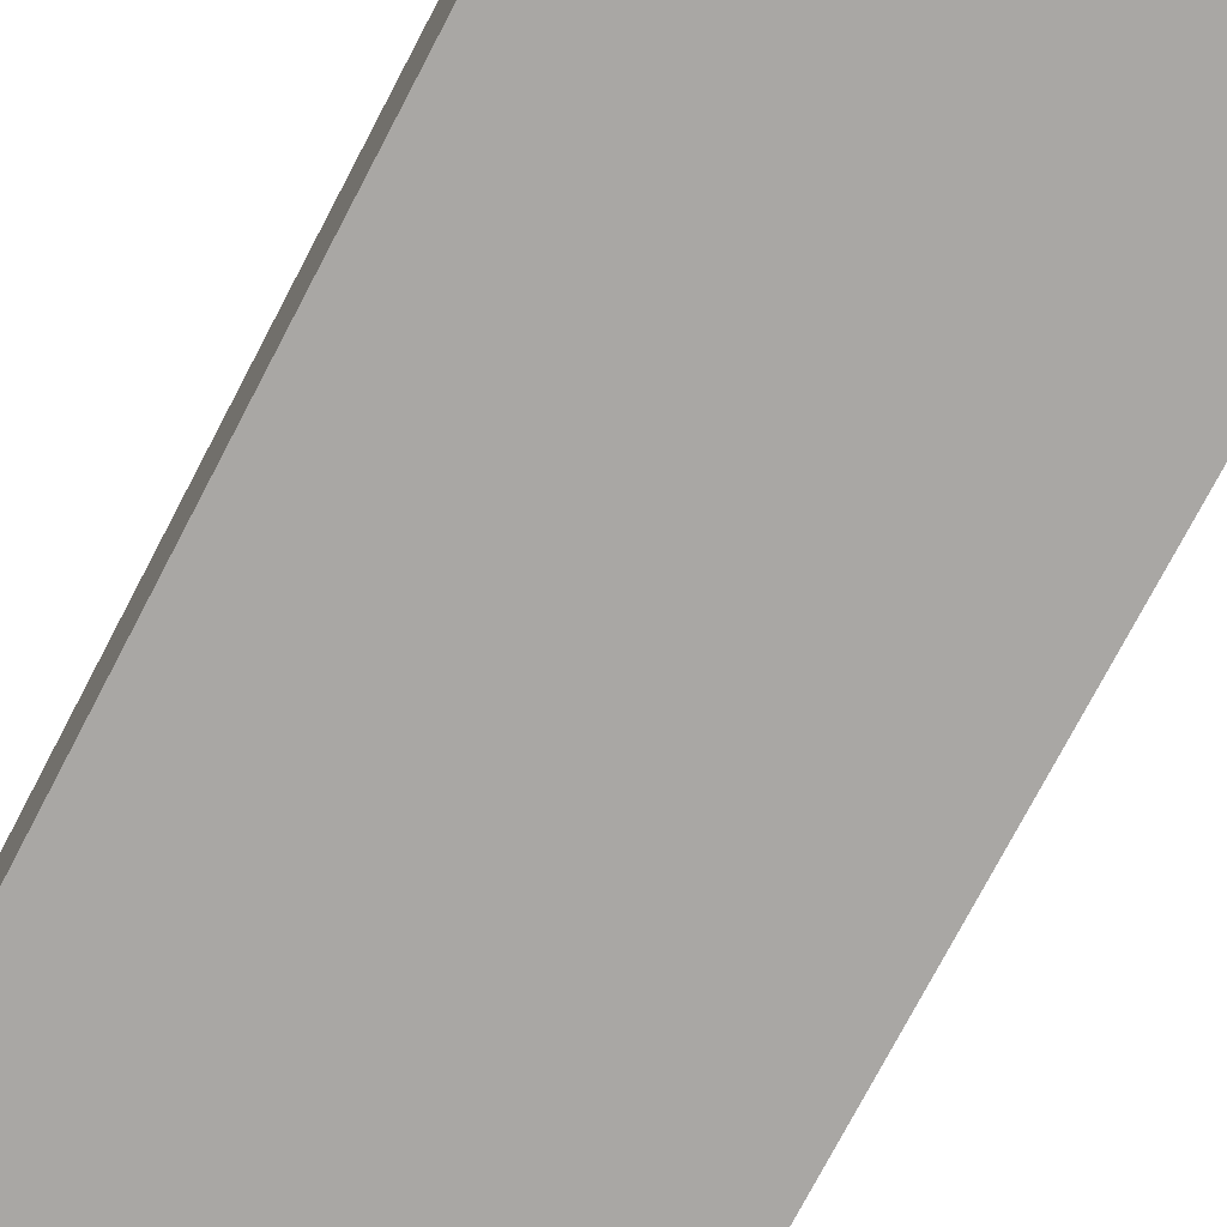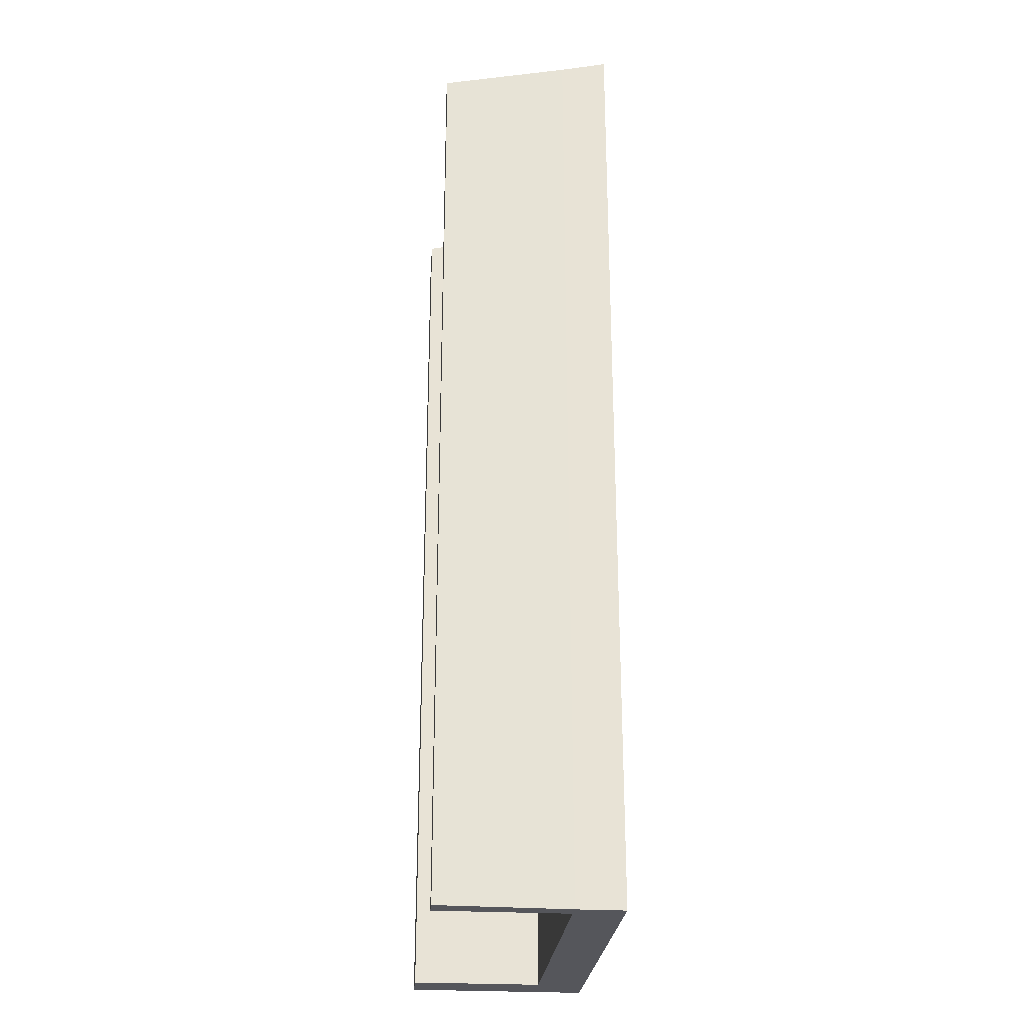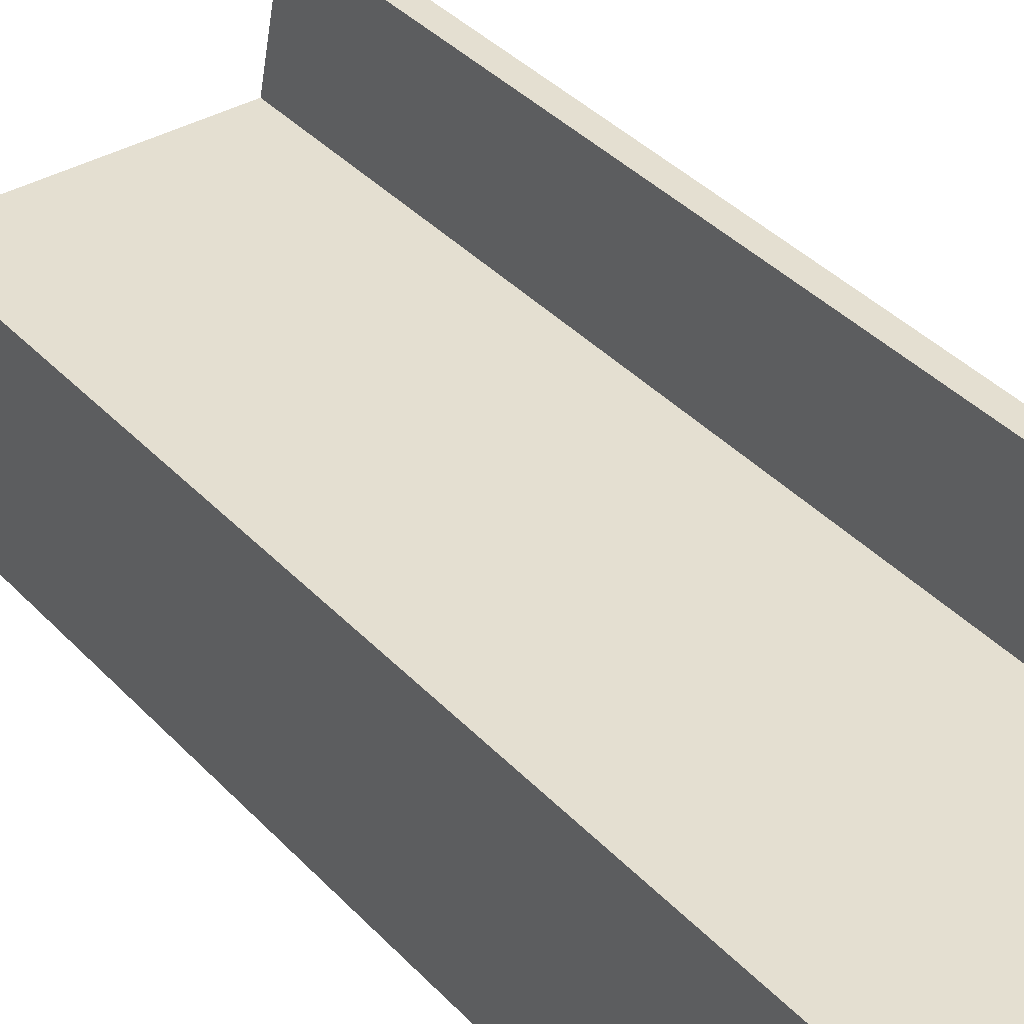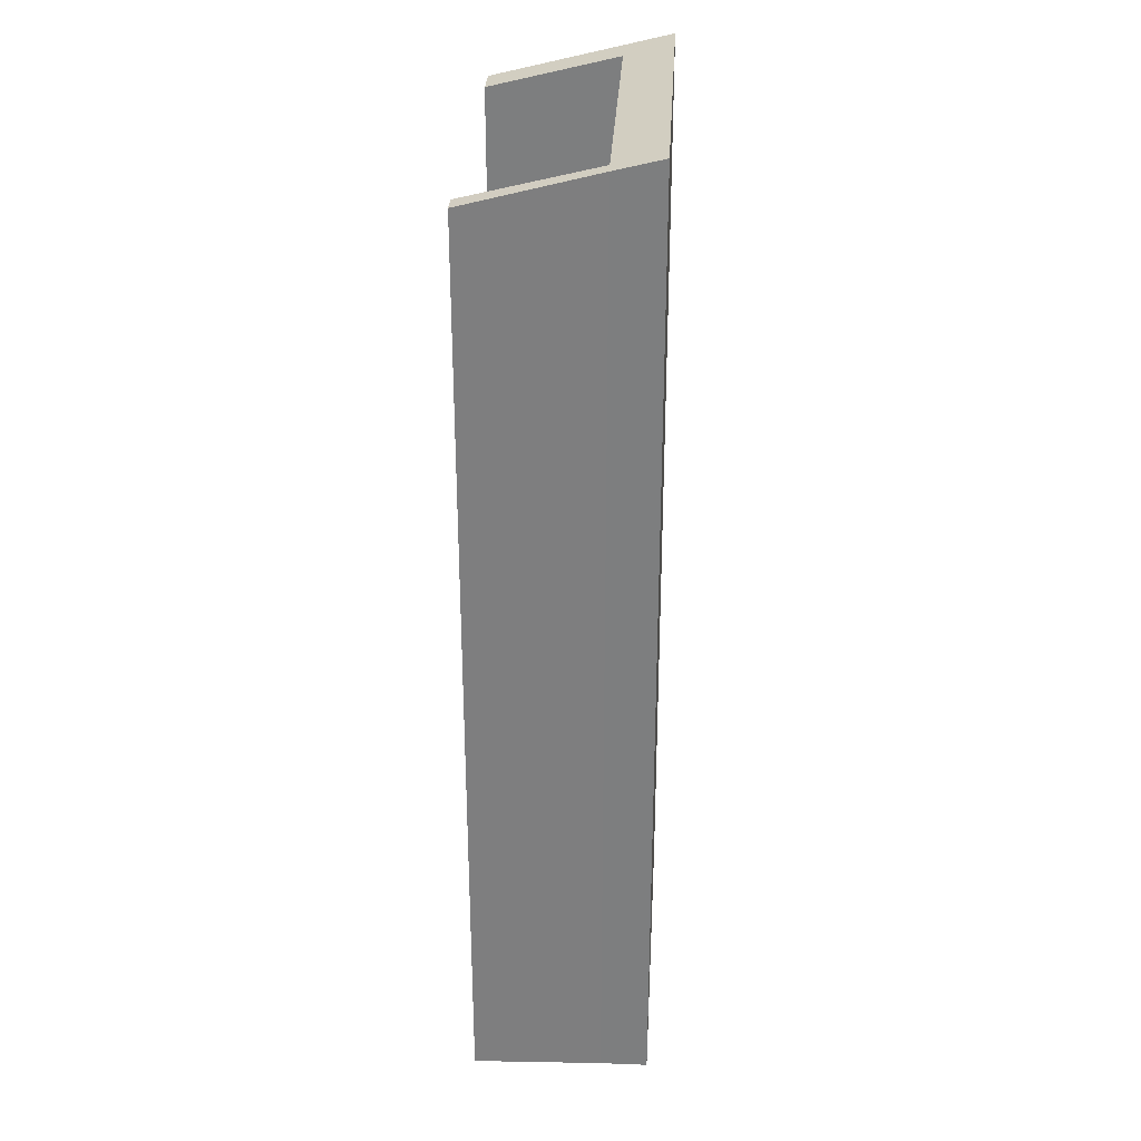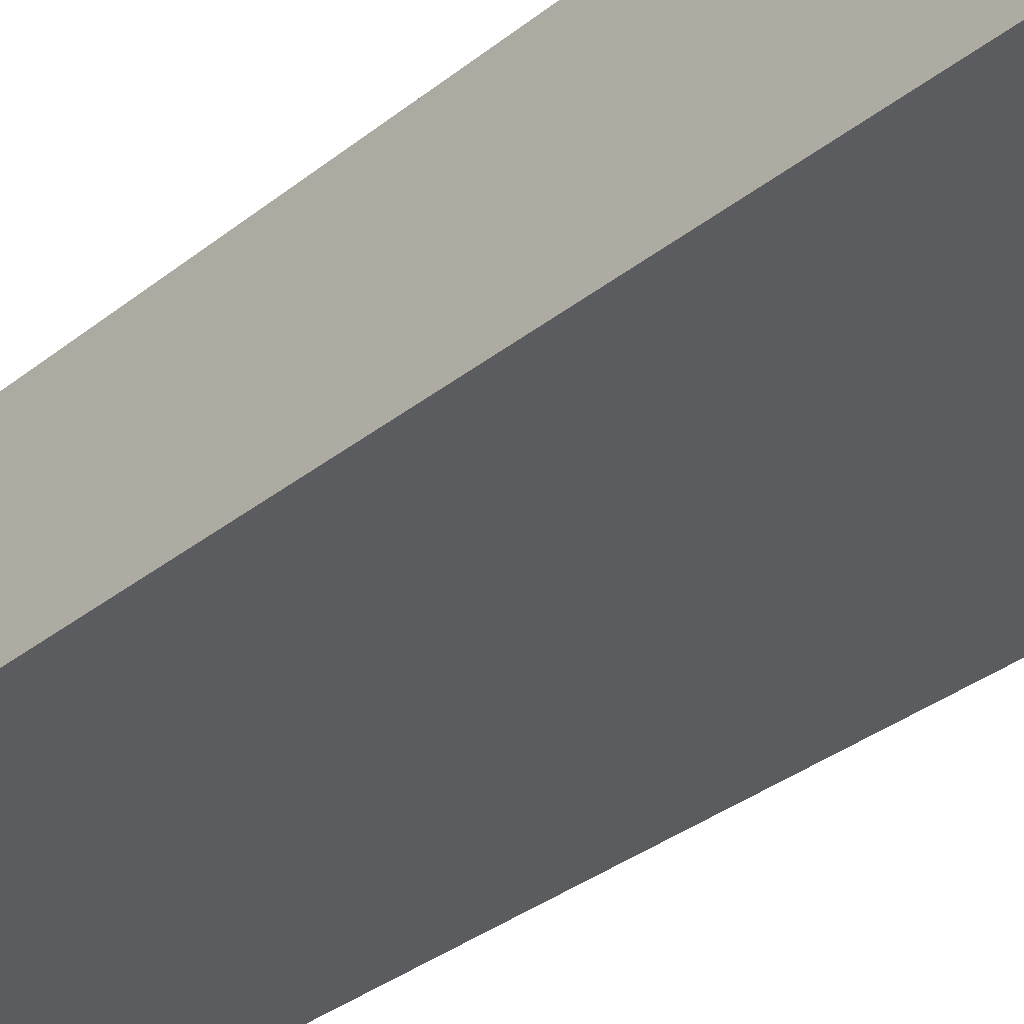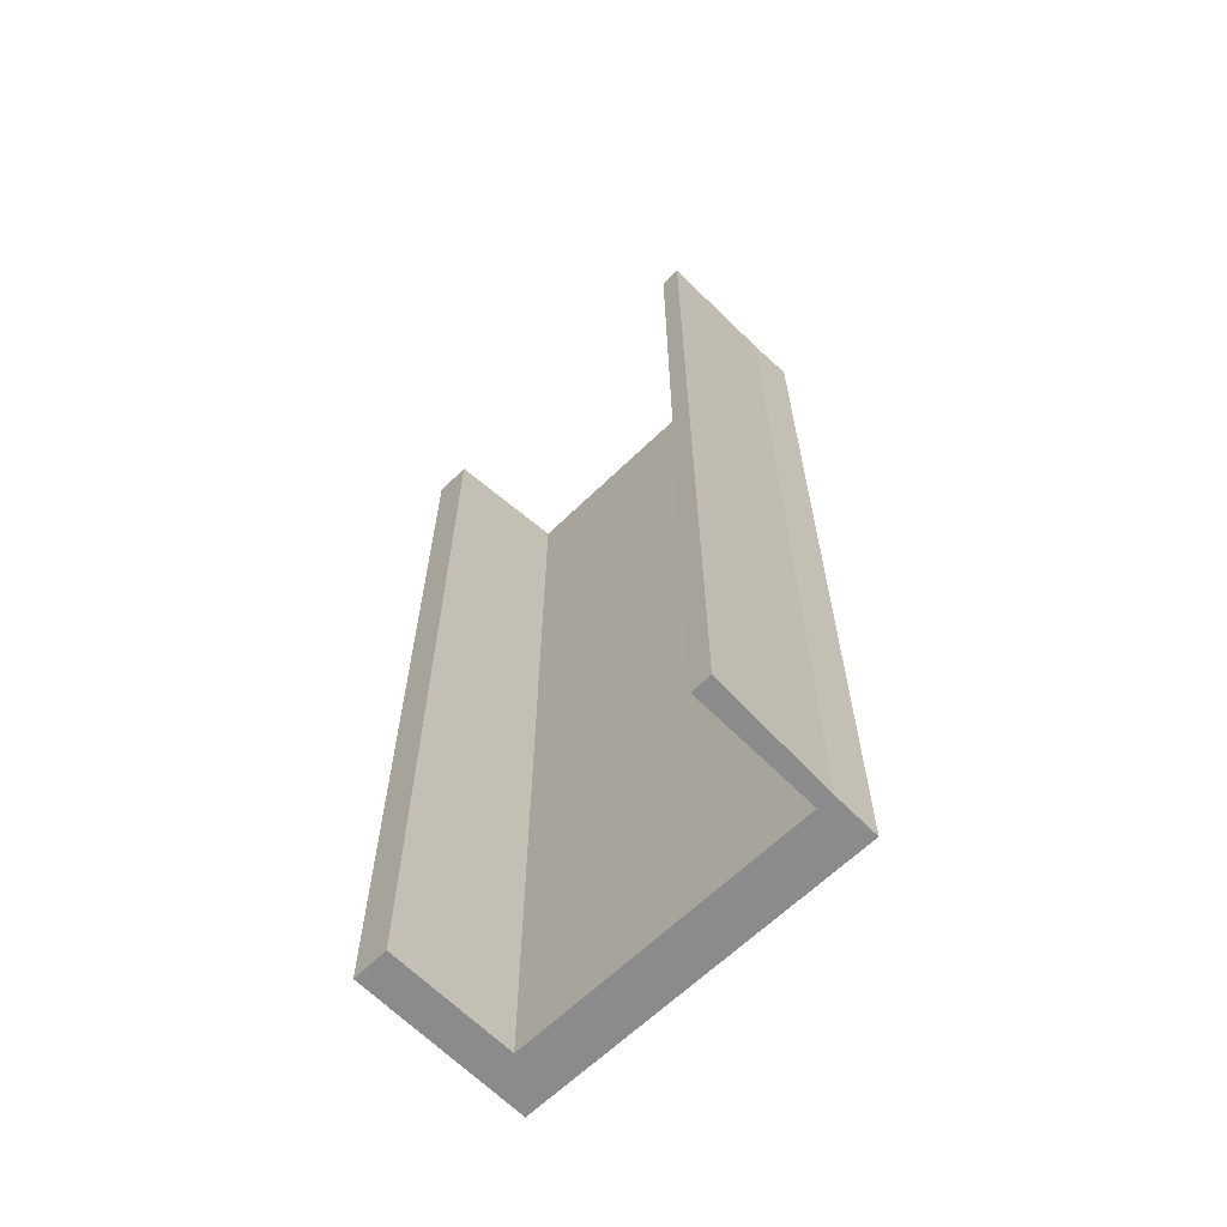
<metadata>
{"format":"obj","ext":"obj","renderer":"f3d","projection":"perspective","resolution":1024,"background":"white","views":[{"elev":-74.8,"azim":-27.6,"up":"+Z"},{"elev":-26.3,"azim":84.6,"up":"+Y"},{"elev":36.6,"azim":-36.6,"up":"+Z"},{"elev":30.3,"azim":93.0,"up":"+Y"},{"elev":-34.8,"azim":136.3,"up":"+Z"},{"elev":-64.0,"azim":44.1,"up":"+Y"}]}
</metadata>
<code>
v  0 58.4 3.576e-15
v  2.273 58.4 0.023
v  0.026 60.39 -8.093
v  2.333 60.39 -8.083
v  0.036 61.16 -11.22
v  2.334 60.42 -8.185
v  22.57 61.16 -11.12
v  21.55 60.42 -8.098
v  22.56 60.42 -8.119
v  22.57 60.39 -7.995
v  21.51 58.41 0.067
v  22.78 58.41 0.08
v  21.55 60.39 -8
v  2.334 5.012e-16 -8.185
v  2.273 -1.408e-18 0.023
v  2.333 4.949e-16 -8.083
v  22.56 4.971e-16 -8.119
v  22.78 -4.899e-18 0.08
v  22.57 4.896e-16 -7.995
v  22.57 6.811e-16 -11.12
v  21.55 4.959e-16 -8.098
v  21.51 -4.103e-18 0.067
v  0 0 0
v  21.55 4.899e-16 -8
v  0.036 6.871e-16 -11.22
v  0.026 4.956e-16 -8.093
g defaultobject
f 1 2 3
f 4 3 2
f 5 3 4
f 6 5 4
f 7 5 6
f 8 7 6
f 9 7 8
f 10 9 8
f 11 12 13
f 10 13 12
f 8 13 10
f 4 14 6
f 14 4 2
f 14 2 15
f 14 15 16
f 10 17 9
f 17 10 12
f 17 12 18
f 17 18 19
f 9 20 7
f 20 9 17
f 14 8 6
f 8 14 21
f 22 12 11
f 12 22 18
f 23 2 1
f 2 23 15
f 21 13 8
f 13 21 11
f 11 21 22
f 22 21 24
f 25 3 5
f 3 25 1
f 1 25 23
f 23 25 26
f 20 5 7
f 5 20 25
f 18 21 19
f 21 18 24
f 24 18 22
f 17 25 20
f 25 17 19
f 25 19 21
f 25 21 14
f 25 14 16
f 25 16 15
f 25 15 26
f 26 15 23

</code>
